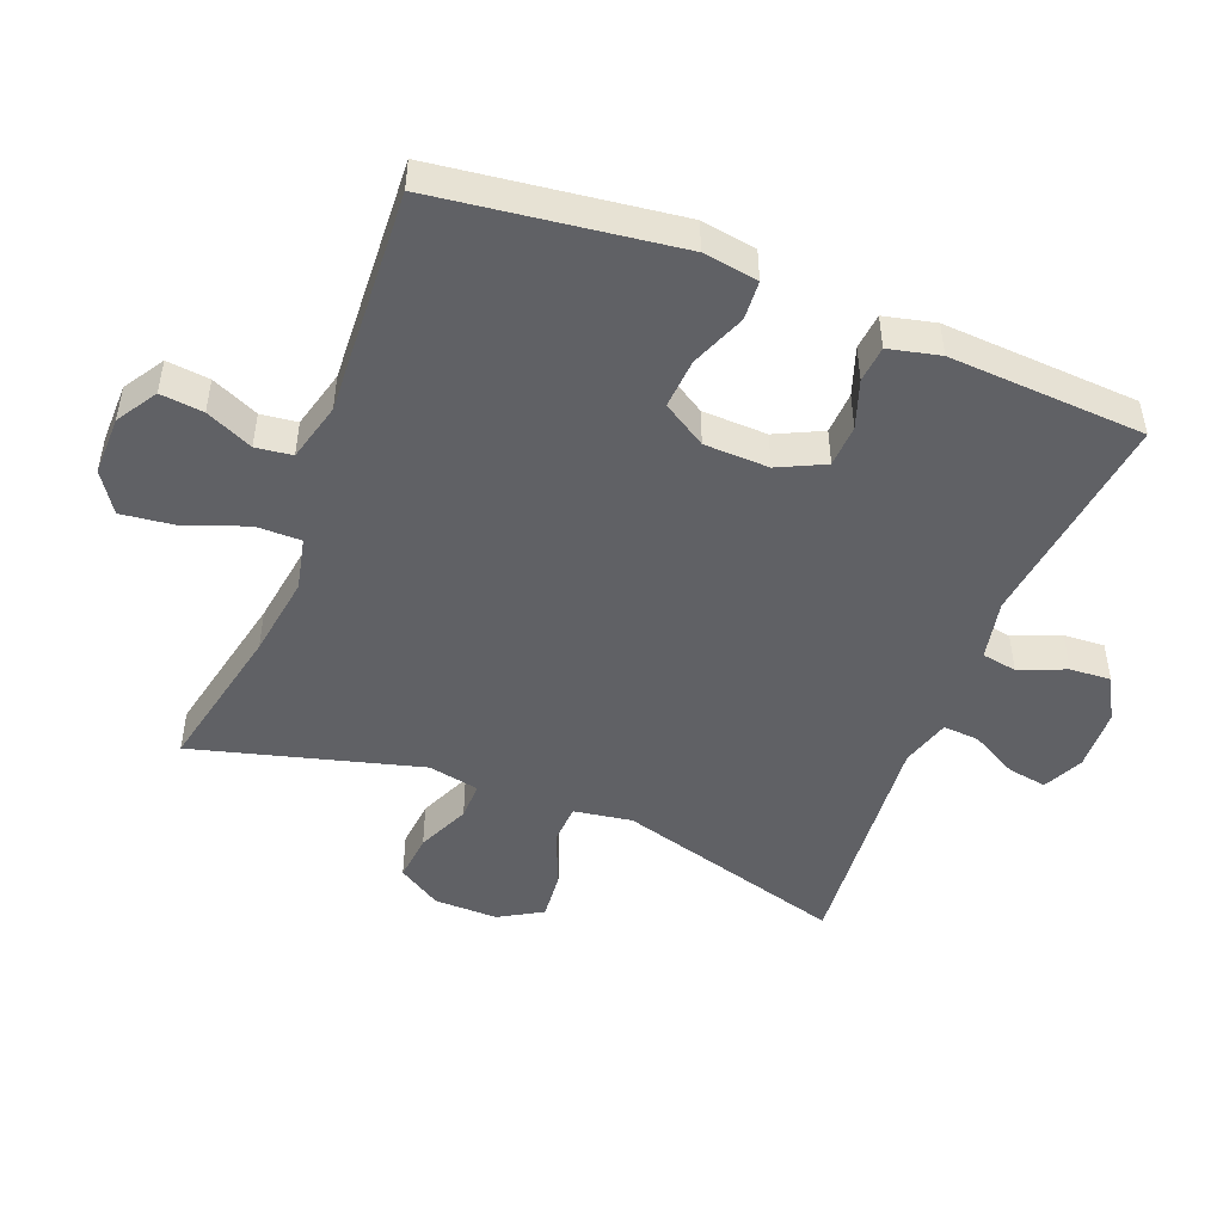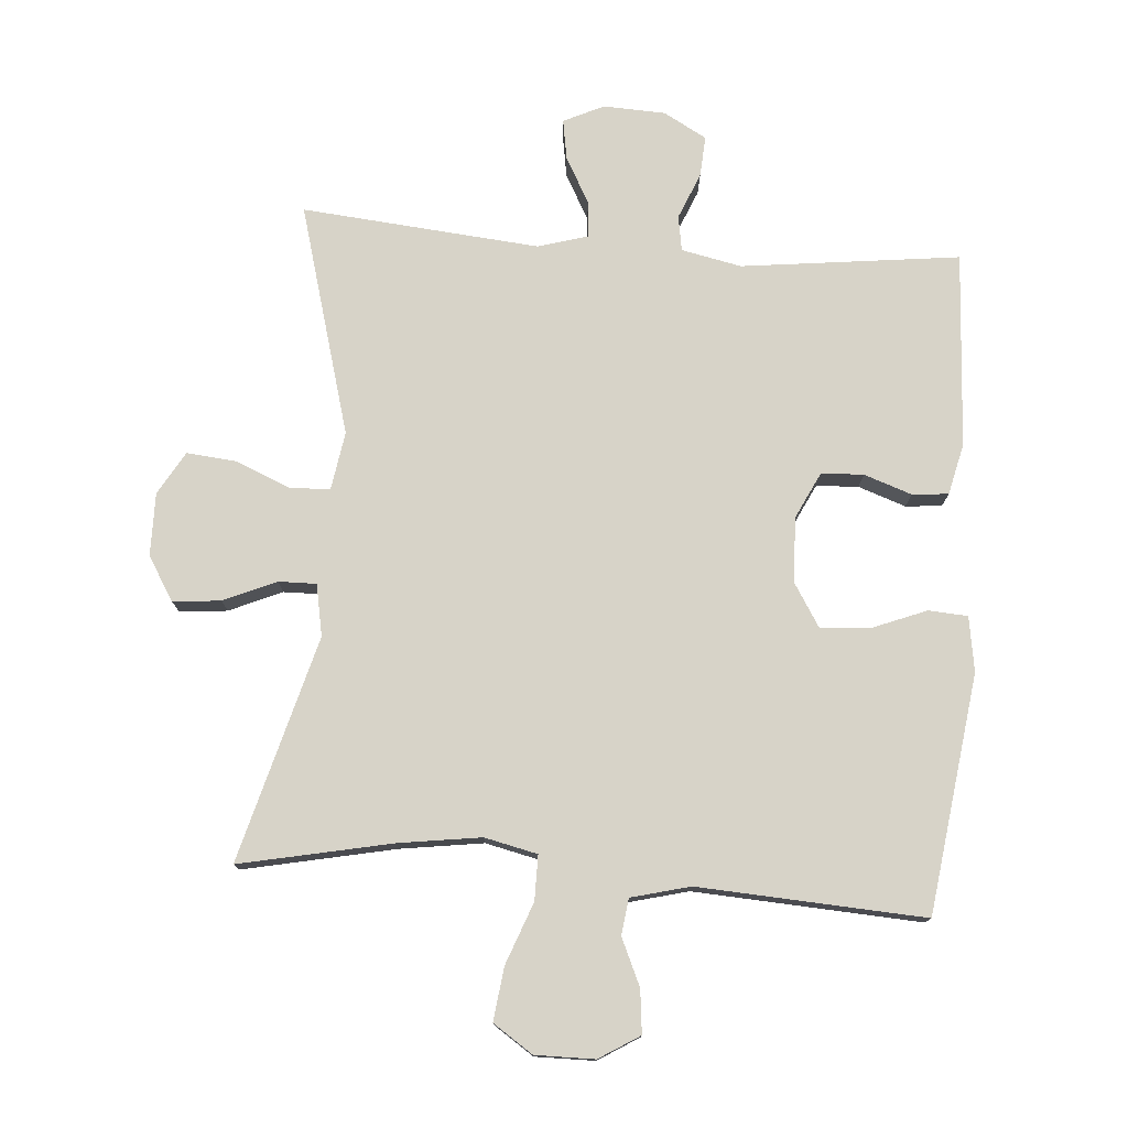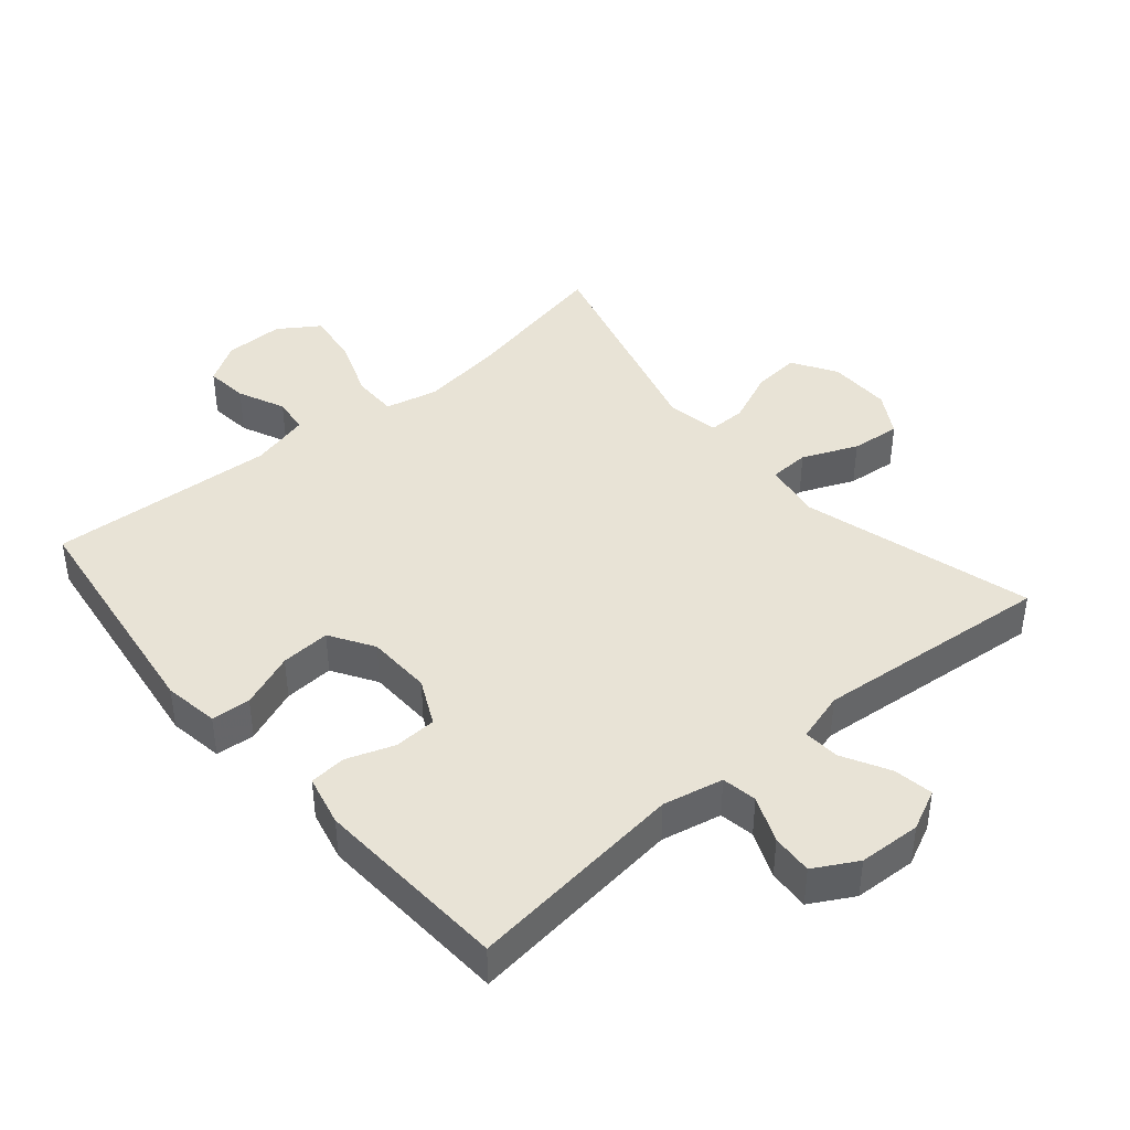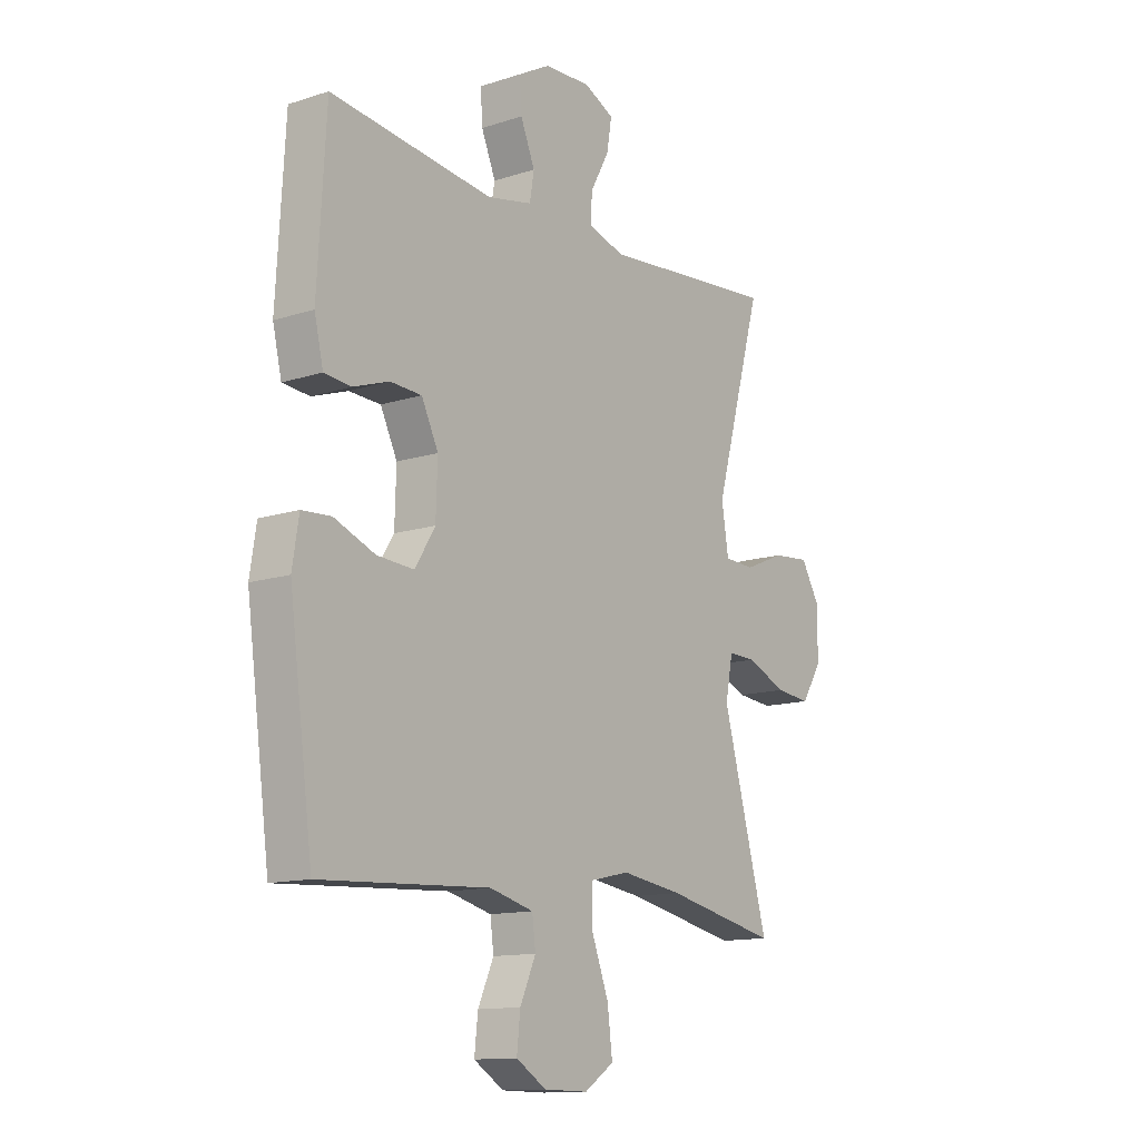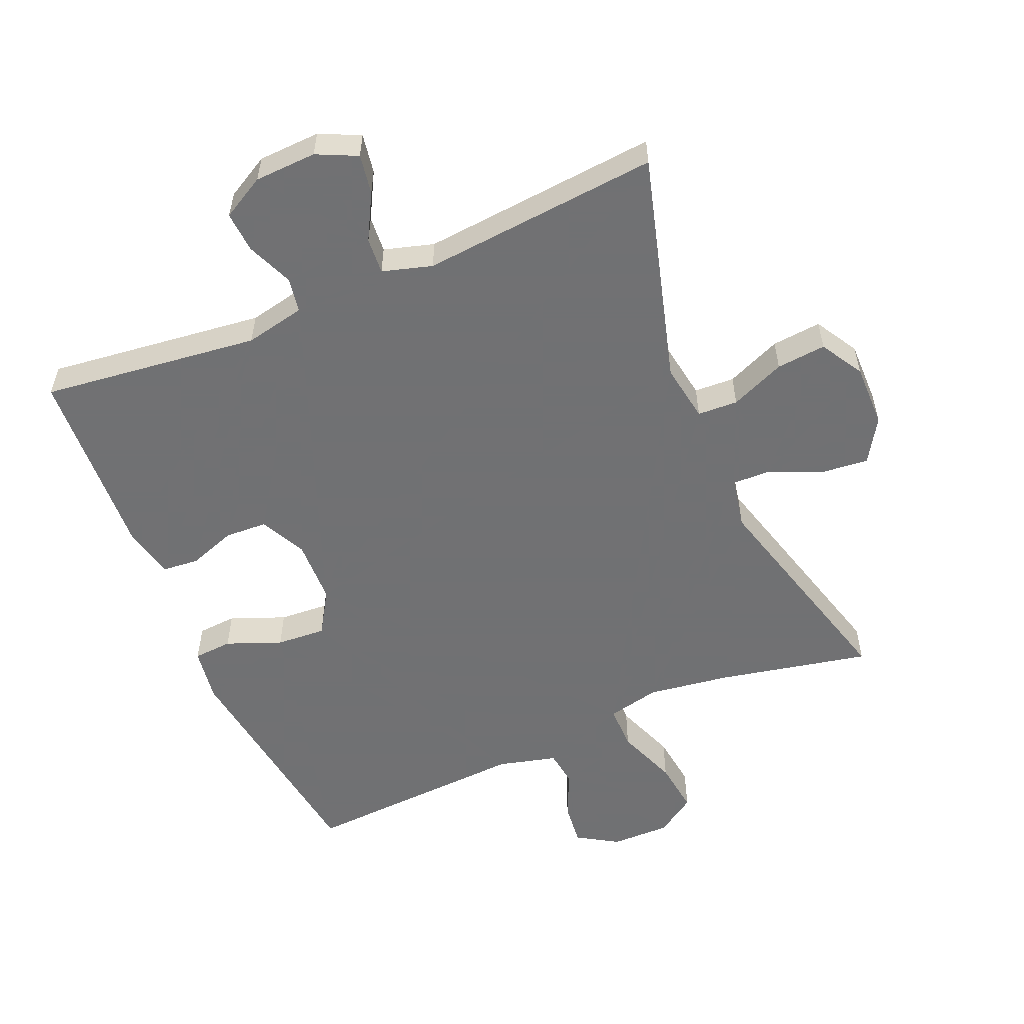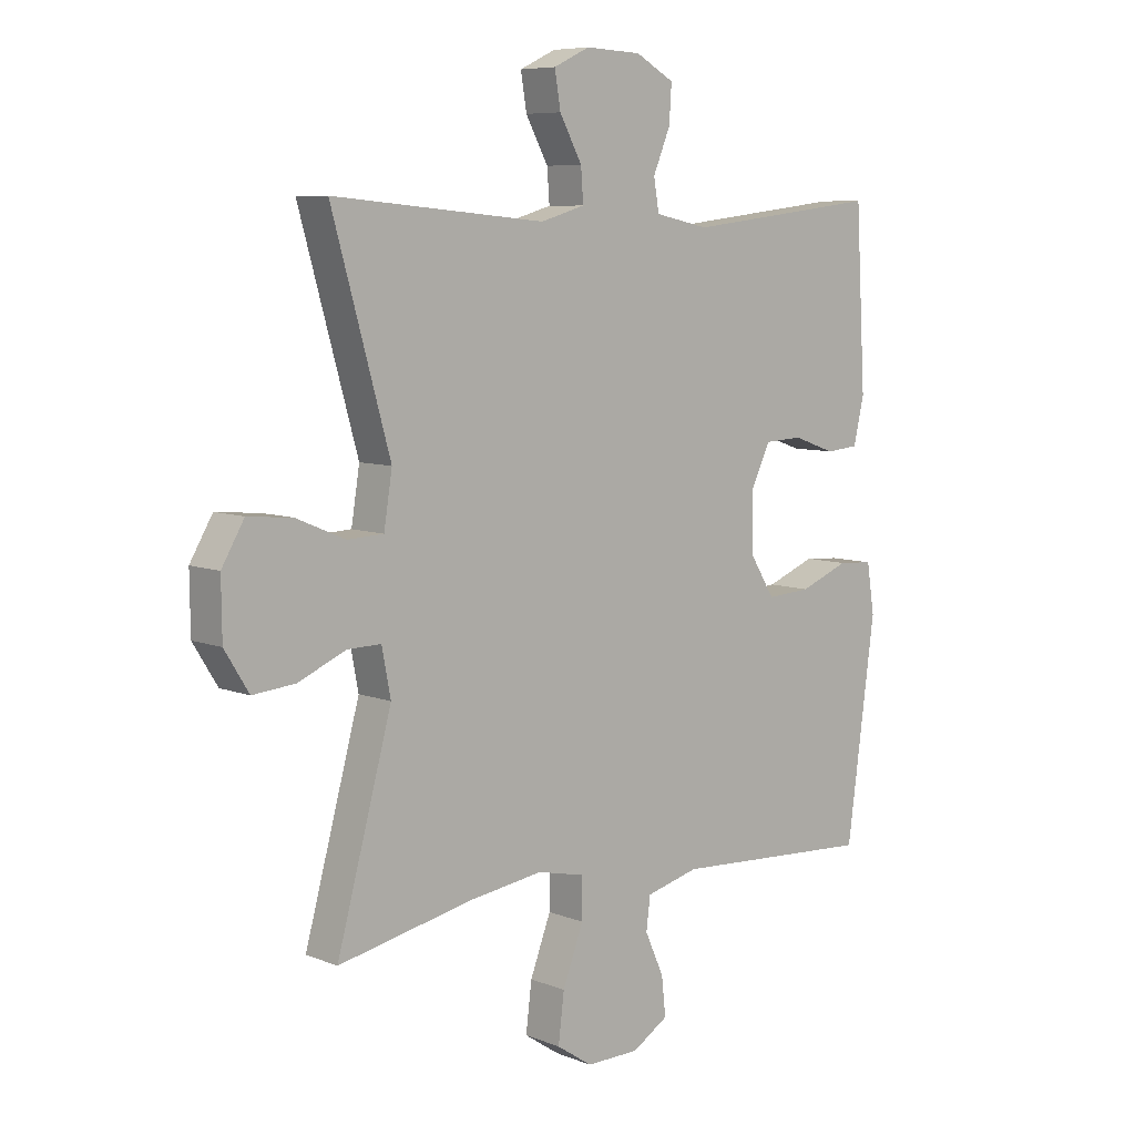
<metadata>
{"format":"obj","ext":"obj","renderer":"f3d","projection":"perspective","resolution":1024,"background":"white","views":[{"elev":-48.2,"azim":-111.5,"up":"+Y"},{"elev":76.7,"azim":-175.6,"up":"+Y"},{"elev":41.8,"azim":-40.2,"up":"+Y"},{"elev":-13.0,"azim":-53.5,"up":"+Z"},{"elev":-55.3,"azim":23.2,"up":"+Y"},{"elev":7.5,"azim":138.0,"up":"+Z"}]}
</metadata>
<code>
v -0.5 0.07 0.5
v -0.17 0.07 0.46
v -0.079 0.07 0.479
v -0.07 0.07 0.532
v -0.099 0.07 0.602
v -0.103 0.07 0.664
v -0.038 0.07 0.7
v 0.056 0.07 0.704
v 0.117 0.07 0.675
v 0.107 0.07 0.615
v 0.069 0.07 0.545
v 0.065 0.07 0.49
v 0.14 0.07 0.468
v 0.5 0.07 0.5
v 0.402 0.07 0.152
v 0.416 0.07 0.064
v 0.477 0.07 0.061
v 0.56 0.07 0.096
v 0.635 0.07 0.103
v 0.673 0.07 0.038
v 0.672 0.07 -0.058
v 0.631 0.07 -0.124
v 0.559 0.07 -0.117
v 0.479 0.07 -0.082
v 0.422 0.07 -0.081
v 0.407 0.07 -0.159
v 0.5 0.07 -0.5
v 0.271 0.07 -0.452
v 0.146 0.07 -0.434
v 0.066 0.07 -0.452
v 0.066 0.07 -0.52
v 0.101 0.07 -0.613
v 0.111 0.07 -0.694
v 0.051 0.07 -0.734
v -0.039 0.07 -0.733
v -0.1 0.07 -0.695
v -0.093 0.07 -0.63
v -0.061 0.07 -0.559
v -0.068 0.07 -0.504
v -0.157 0.07 -0.481
v -0.5 0.07 -0.5
v -0.548 0.07 -0.139
v -0.535 0.07 -0.056
v -0.476 0.07 -0.052
v -0.393 0.07 -0.085
v -0.318 0.07 -0.09
v -0.277 0.07 -0.024
v -0.274 0.07 0.074
v -0.308 0.07 0.144
v -0.372 0.07 0.147
v -0.444 0.07 0.122
v -0.499 0.07 0.127
v -0.517 0.07 0.204
v -0.5 0 0.5
v -0.17 0 0.46
v -0.079 0 0.479
v -0.07 0 0.532
v -0.099 0 0.602
v -0.103 0 0.664
v -0.038 0 0.7
v 0.056 0 0.704
v 0.117 0 0.675
v 0.107 0 0.615
v 0.069 0 0.545
v 0.065 0 0.49
v 0.14 0 0.468
v 0.5 0 0.5
v 0.402 0 0.152
v 0.416 0 0.064
v 0.477 0 0.061
v 0.56 0 0.096
v 0.635 0 0.103
v 0.673 0 0.038
v 0.672 0 -0.058
v 0.631 0 -0.124
v 0.559 0 -0.117
v 0.479 0 -0.082
v 0.422 0 -0.081
v 0.407 0 -0.159
v 0.5 0 -0.5
v 0.271 0 -0.452
v 0.146 0 -0.434
v 0.066 0 -0.452
v 0.066 0 -0.52
v 0.101 0 -0.613
v 0.111 0 -0.694
v 0.051 0 -0.734
v -0.039 0 -0.733
v -0.1 0 -0.695
v -0.093 0 -0.63
v -0.061 0 -0.559
v -0.068 0 -0.504
v -0.157 0 -0.481
v -0.5 0 -0.5
v -0.548 0 -0.139
v -0.535 0 -0.056
v -0.476 0 -0.052
v -0.393 0 -0.085
v -0.318 0 -0.09
v -0.277 0 -0.024
v -0.274 0 0.074
v -0.308 0 0.144
v -0.372 0 0.147
v -0.444 0 0.122
v -0.499 0 0.127
v -0.517 0 0.204
f 53 1 2
f 52 53 2
f 51 52 2
f 50 51 2
f 49 50 2 3
f 48 49 3
f 47 48 3
f 43 44 45
f 42 43 45
f 41 42 45
f 40 41 45
f 39 40 45 46
f 36 37 38
f 35 36 38
f 34 35 38
f 33 34 38
f 32 33 38
f 31 32 38
f 30 31 38 39
f 26 27 28
f 25 26 28 29
f 22 23 24
f 21 22 24
f 20 21 24
f 19 20 24
f 18 19 24
f 17 18 24
f 16 17 24 25
f 25 29 30
f 16 25 30
f 15 16 30
f 9 10 11
f 8 9 11
f 7 8 11
f 6 7 11
f 5 6 11
f 4 5 11
f 3 4 11 12
f 47 3 12 13
f 39 46 47
f 30 39 47
f 15 30 47
f 14 15 47
f 13 14 47
f 55 54 106
f 55 106 105
f 55 105 104
f 55 104 103
f 56 55 103 102
f 56 102 101
f 56 101 100
f 98 97 96
f 98 96 95
f 98 95 94
f 98 94 93
f 99 98 93 92
f 91 90 89
f 91 89 88
f 91 88 87
f 91 87 86
f 91 86 85
f 91 85 84
f 92 91 84 83
f 81 80 79
f 82 81 79 78
f 77 76 75
f 77 75 74
f 77 74 73
f 77 73 72
f 77 72 71
f 77 71 70
f 78 77 70 69
f 83 82 78
f 83 78 69
f 83 69 68
f 64 63 62
f 64 62 61
f 64 61 60
f 64 60 59
f 64 59 58
f 64 58 57
f 65 64 57 56
f 66 65 56 100
f 100 99 92
f 100 92 83
f 100 83 68
f 100 68 67
f 100 67 66
f 1 54 55 2
f 2 55 56 3
f 3 56 57 4
f 4 57 58 5
f 5 58 59 6
f 6 59 60 7
f 7 60 61 8
f 8 61 62 9
f 9 62 63 10
f 10 63 64 11
f 11 64 65 12
f 12 65 66 13
f 13 66 67 14
f 14 67 68 15
f 15 68 69 16
f 16 69 70 17
f 17 70 71 18
f 18 71 72 19
f 19 72 73 20
f 20 73 74 21
f 21 74 75 22
f 22 75 76 23
f 23 76 77 24
f 24 77 78 25
f 25 78 79 26
f 26 79 80 27
f 27 80 81 28
f 28 81 82 29
f 29 82 83 30
f 30 83 84 31
f 31 84 85 32
f 32 85 86 33
f 33 86 87 34
f 34 87 88 35
f 35 88 89 36
f 36 89 90 37
f 37 90 91 38
f 38 91 92 39
f 39 92 93 40
f 40 93 94 41
f 41 94 95 42
f 42 95 96 43
f 43 96 97 44
f 44 97 98 45
f 45 98 99 46
f 46 99 100 47
f 47 100 101 48
f 48 101 102 49
f 49 102 103 50
f 50 103 104 51
f 51 104 105 52
f 52 105 106 53
f 53 106 54 1

</code>
